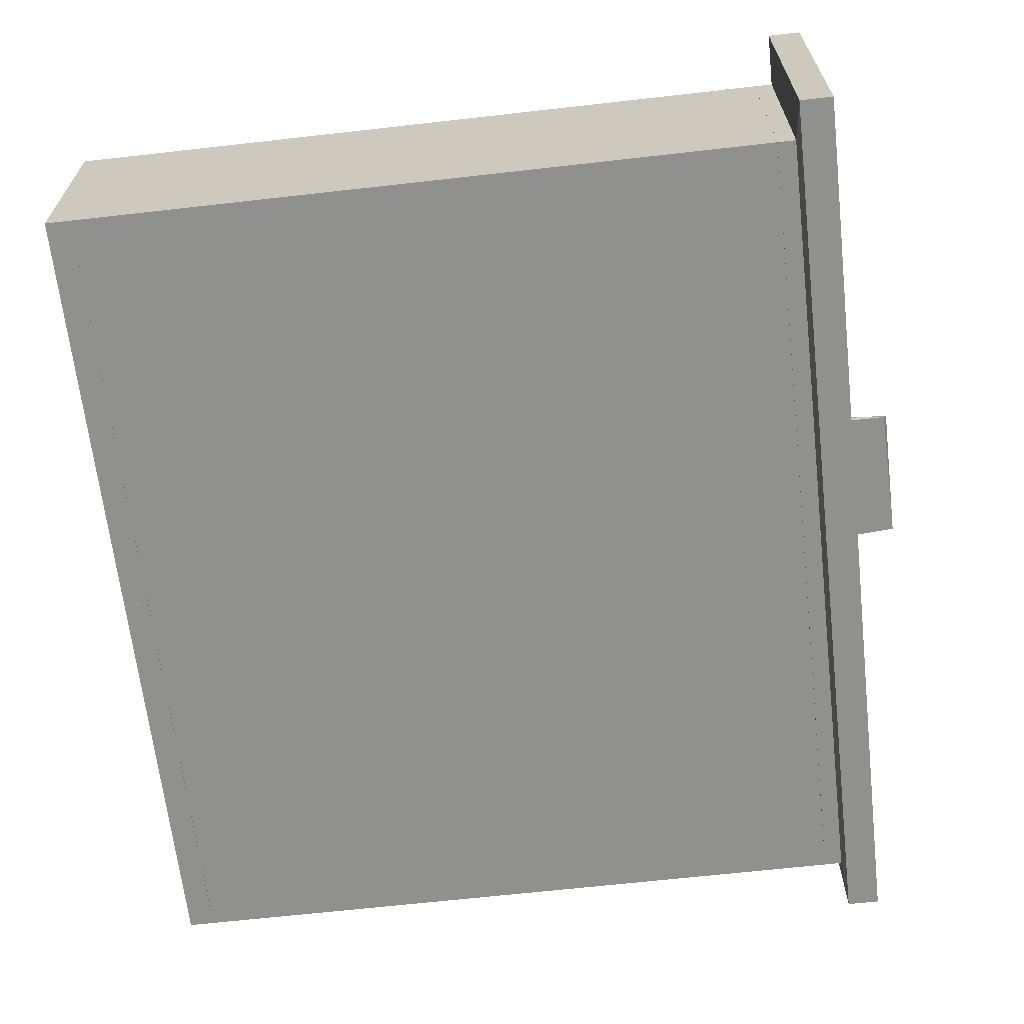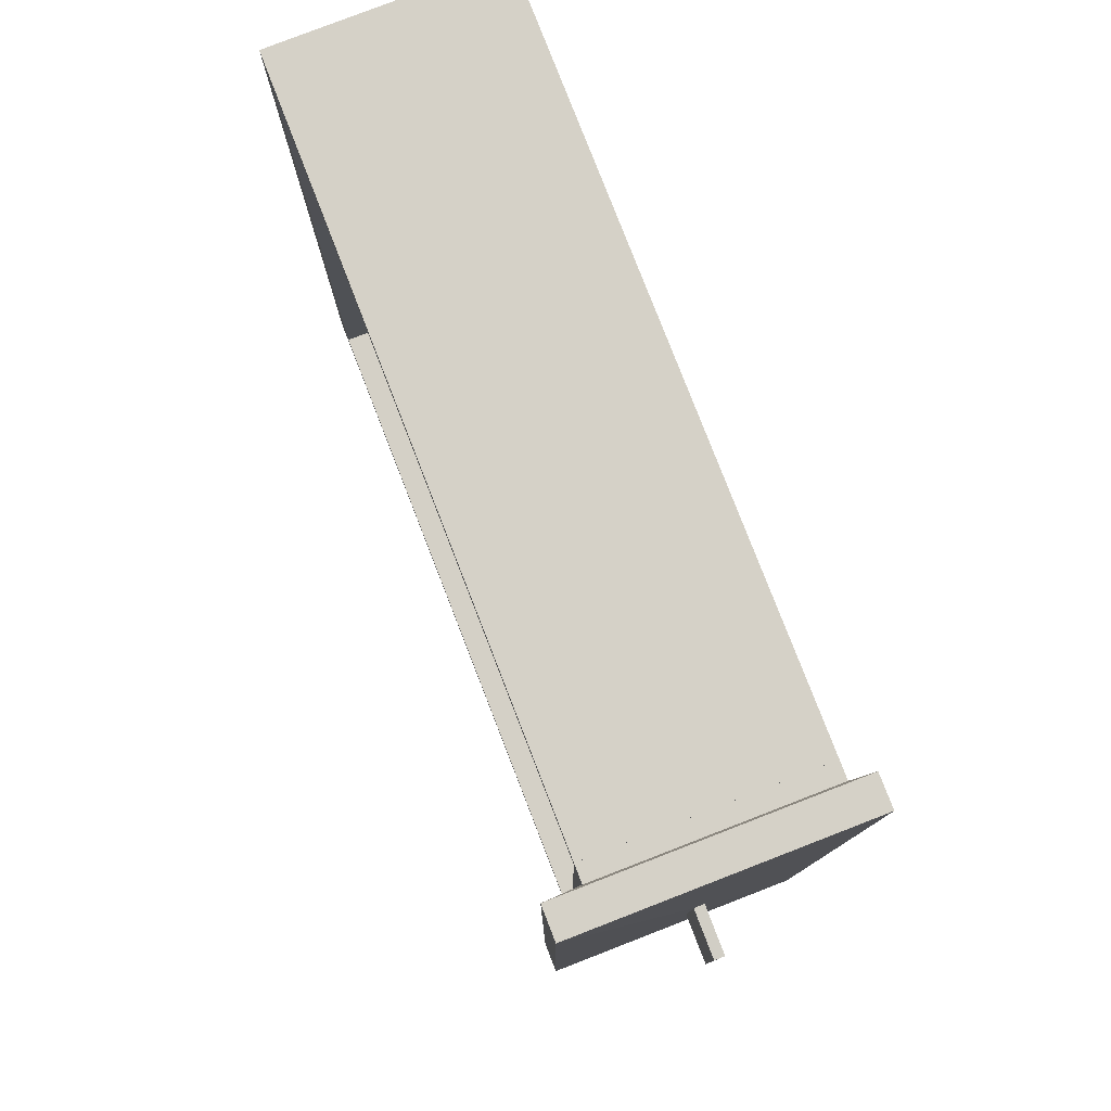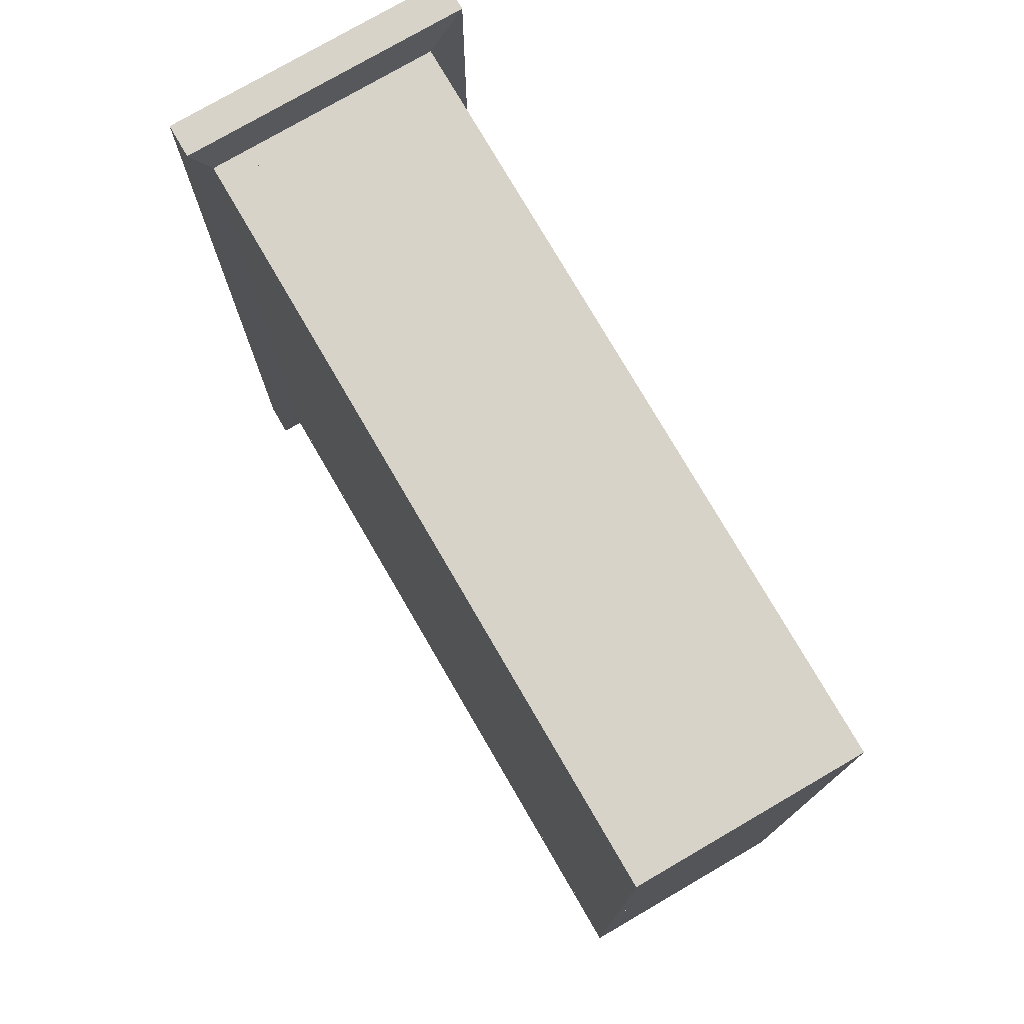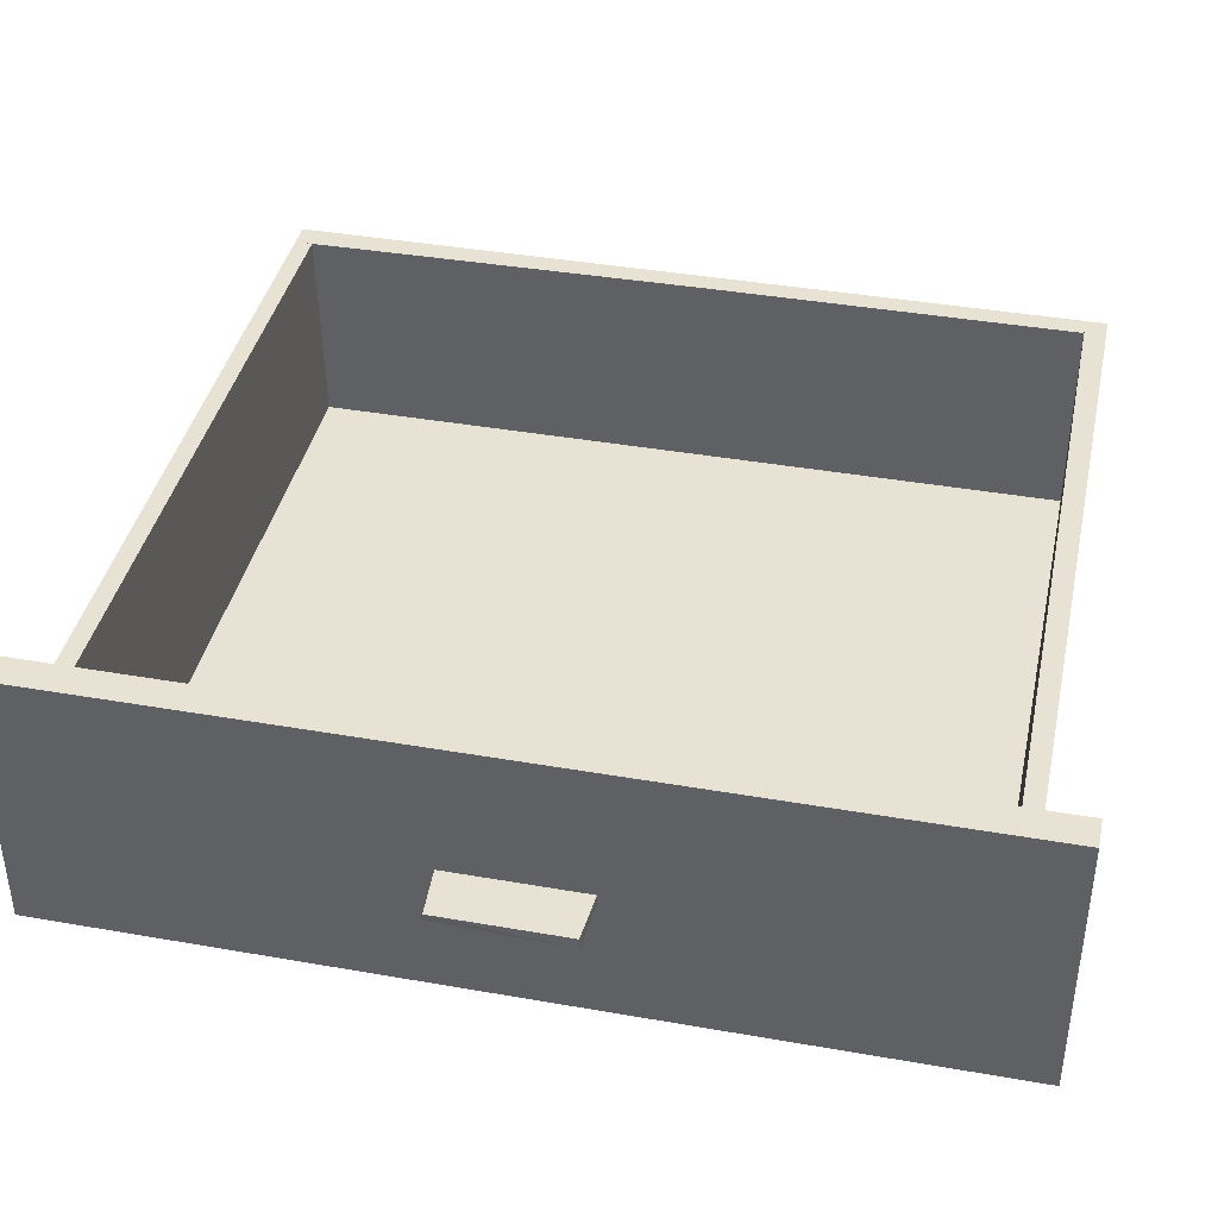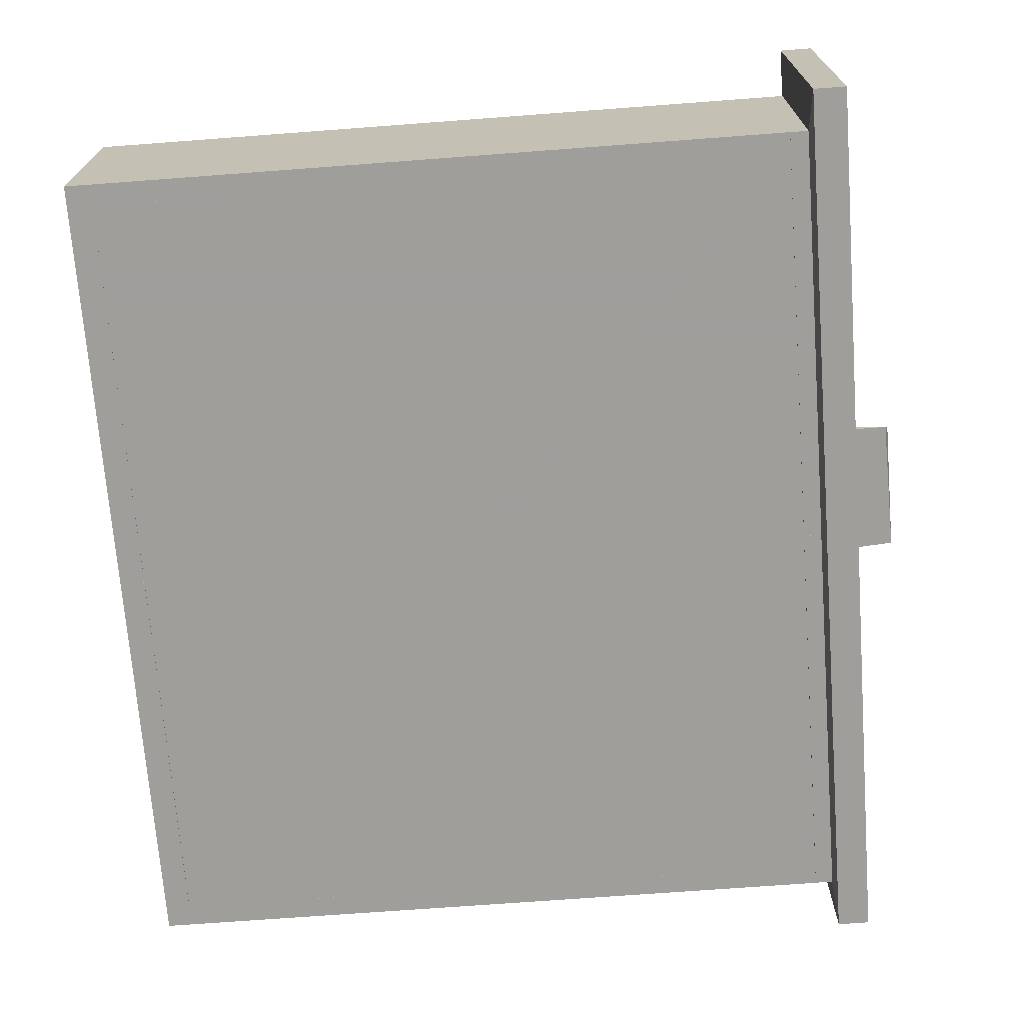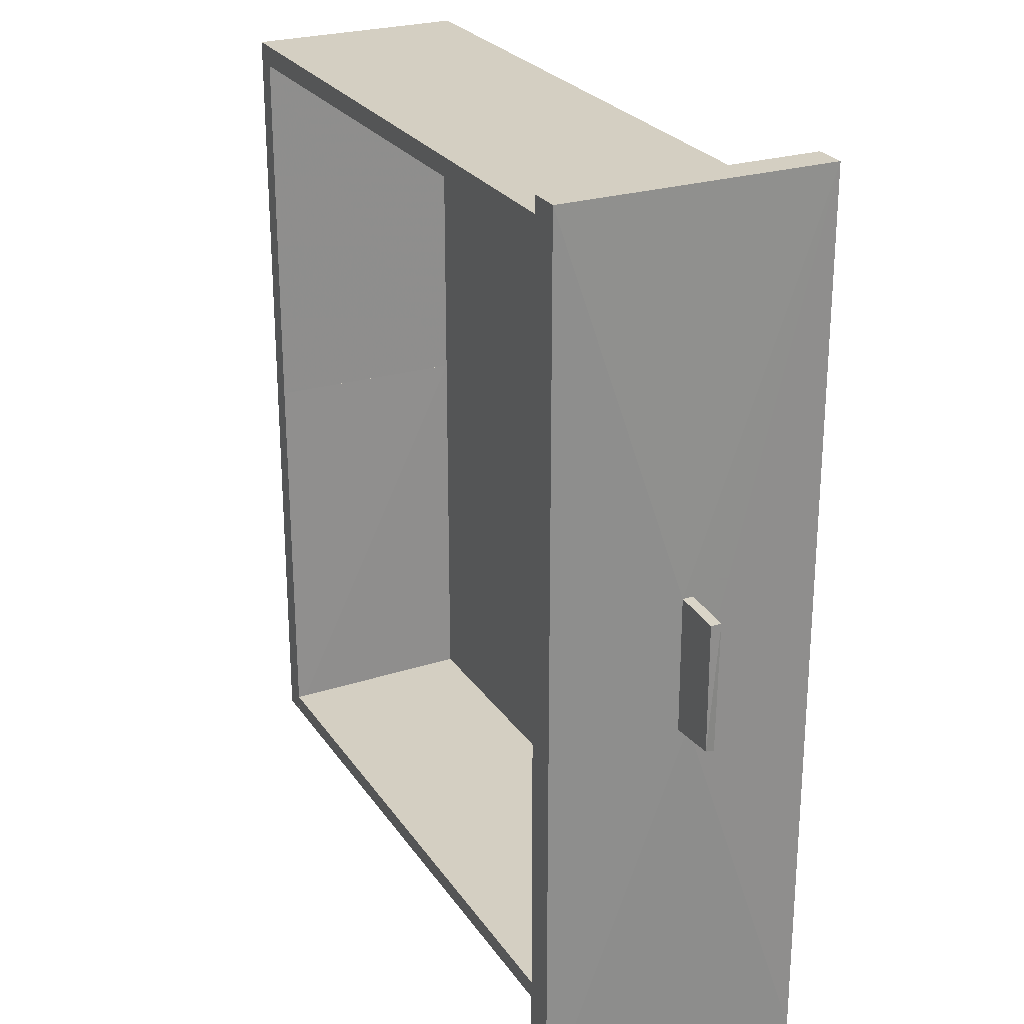
<metadata>
{"format":"obj","ext":"obj","renderer":"f3d","projection":"perspective","resolution":1024,"background":"white","views":[{"elev":-65.5,"azim":6.5,"up":"+Z"},{"elev":79.4,"azim":68.8,"up":"+Y"},{"elev":76.8,"azim":-120.2,"up":"+Y"},{"elev":40.0,"azim":102.2,"up":"+Z"},{"elev":-70.8,"azim":4.3,"up":"+Z"},{"elev":25.4,"azim":63.9,"up":"+Y"}]}
</metadata>
<code>
o convex_0
v 0.3041 -0.3541 0.1032
v 0.3349 0.391 0.3249
v 0.338 0.05849 0.211
v 0.3072 0.391 0.08786
v 0.3072 -0.391 0.3249
v 0.3349 -0.391 0.08786
v 0.3041 0.3541 0.2941
v 0.3349 -0.391 0.3249
v 0.3349 0.391 0.08786
v 0.3072 0.391 0.3249
v 0.3072 -0.391 0.08786
v 0.3041 -0.3541 0.2941
v 0.3041 0.3541 0.1033
v 0.338 -0.05849 0.2018
f 6 9 14
f 3 2 8
f 2 5 8
f 5 6 8
f 2 3 9
f 4 2 9
f 6 4 9
f 2 4 10
f 5 2 10
f 4 7 10
f 1 4 11
f 5 1 11
f 4 6 11
f 6 5 11
f 1 5 12
f 7 1 12
f 5 10 12
f 10 7 12
f 4 1 13
f 7 4 13
f 1 7 13
f 3 8 14
f 8 6 14
f 9 3 14
o convex_1
v 0.3811 0.05542 0.211
v 0.338 -0.0585 0.2018
v 0.378 -0.0585 0.2018
v 0.338 0.0585 0.2018
v 0.338 -0.0585 0.211
v 0.338 0.0585 0.211
v 0.3811 0.05542 0.2018
v 0.3811 -0.05542 0.211
f 17 21 22
f 17 16 18
f 16 17 19
f 18 16 19
f 15 18 20
f 19 15 20
f 18 19 20
f 17 18 21
f 18 15 21
f 15 19 22
f 19 17 22
f 21 15 22
o convex_2
v -0.324 -0.3541 0.1032
v -0.3055 0.006158 0.2941
v -0.3025 0.006123 0.1186
v -0.3025 -0.3541 0.2941
v -0.324 0.006158 0.2941
v -0.324 0.006158 0.1032
v -0.3025 -0.3541 0.1032
v -0.324 -0.3541 0.2941
v -0.3025 0.006123 0.1032
f 29 28 31
f 25 24 26
f 26 24 27
f 27 24 28
f 23 27 28
f 25 26 29
f 26 23 29
f 23 28 29
f 23 26 30
f 27 23 30
f 26 27 30
f 24 25 31
f 28 24 31
f 25 29 31
o convex_3
v 0.2887 -0.3541 0.1032
v 0.3041 0.006158 0.2941
v 0.3041 0.006158 0.1032
v 0.3041 -0.3541 0.2941
v 0.2918 0.006158 0.2941
v 0.2887 0.006158 0.1032
v 0.2887 -0.3541 0.2941
v 0.3041 -0.3541 0.1032
v 0.2887 0.006158 0.1186
f 37 38 40
f 34 33 35
f 33 34 36
f 35 33 36
f 34 32 37
f 36 34 37
f 32 35 38
f 35 36 38
f 37 32 38
f 32 34 39
f 34 35 39
f 35 32 39
f 36 37 40
f 38 36 40
o convex_4
v 0.2887 0.3387 0.2941
v -0.324 0.3356 0.1032
v -0.324 0.3356 0.2941
v -0.324 0.3541 0.1032
v 0.2887 0.3356 0.1032
v 0.2887 0.3541 0.2941
v 0.2887 0.3541 0.1032
v -0.324 0.3541 0.2941
v 0.2887 0.3356 0.1186
f 43 45 49
f 42 43 44
f 43 42 45
f 42 44 45
f 43 41 46
f 41 45 46
f 46 45 47
f 45 44 47
f 44 46 47
f 44 43 48
f 43 46 48
f 46 44 48
f 41 43 49
f 45 41 49
o convex_5
v 0.2887 0.006226 0.1186
v 0.3041 0.354 0.2941
v 0.3041 0.354 0.1032
v 0.2887 0.354 0.2941
v 0.3041 0.006226 0.2941
v 0.2887 0.354 0.1032
v 0.3041 0.006226 0.1032
v 0.2918 0.006226 0.2941
v 0.2887 0.006226 0.1032
f 55 56 58
f 51 52 53
f 52 51 54
f 51 53 54
f 53 52 55
f 50 53 55
f 54 50 56
f 52 54 56
f 55 52 56
f 53 50 57
f 50 54 57
f 54 53 57
f 50 55 58
f 56 50 58
o convex_6
v 0.2887 -0.3356 0.1186
v -0.3025 -0.3541 0.1032
v -0.3025 -0.3541 0.2941
v -0.3025 -0.3356 0.1032
v 0.2887 -0.3541 0.1032
v 0.2887 -0.3387 0.2941
v -0.3025 -0.3387 0.2941
v 0.2887 -0.3541 0.2941
v 0.2887 -0.3356 0.1032
v -0.3025 -0.3356 0.1186
f 65 59 68
f 60 61 62
f 61 60 63
f 60 62 63
f 63 59 64
f 62 61 65
f 61 64 65
f 64 59 65
f 61 63 66
f 64 61 66
f 63 64 66
f 62 59 67
f 59 63 67
f 63 62 67
f 59 62 68
f 62 65 68
o convex_7
v 0.2886 0.3356 0.1186
v -0.3024 -0.3356 0.1032
v -0.3024 -0.3356 0.1186
v 0.2887 -0.3356 0.1032
v -0.3023 0.3356 0.1032
v 0.2887 -0.3356 0.1186
v -0.3023 0.3356 0.1186
v 0.2886 0.3356 0.1032
f 72 73 76
f 71 70 72
f 70 71 73
f 72 70 73
f 69 71 74
f 71 72 74
f 72 69 74
f 71 69 75
f 69 73 75
f 73 71 75
f 69 72 76
f 73 69 76
o convex_8
v -0.324 0.006158 0.1032
v -0.3055 0.3356 0.2941
v -0.3025 0.3356 0.1186
v -0.3025 0.006158 0.1186
v -0.324 0.006158 0.2941
v -0.324 0.3356 0.1032
v -0.324 0.3356 0.2941
v -0.3055 0.006158 0.2941
v -0.3025 0.3356 0.1032
v -0.3025 0.006158 0.1032
f 77 85 86
f 79 78 80
f 77 80 81
f 78 79 82
f 77 81 82
f 81 78 83
f 78 82 83
f 82 81 83
f 80 78 84
f 81 80 84
f 78 81 84
f 79 80 85
f 77 82 85
f 82 79 85
f 80 77 86
f 85 80 86

</code>
